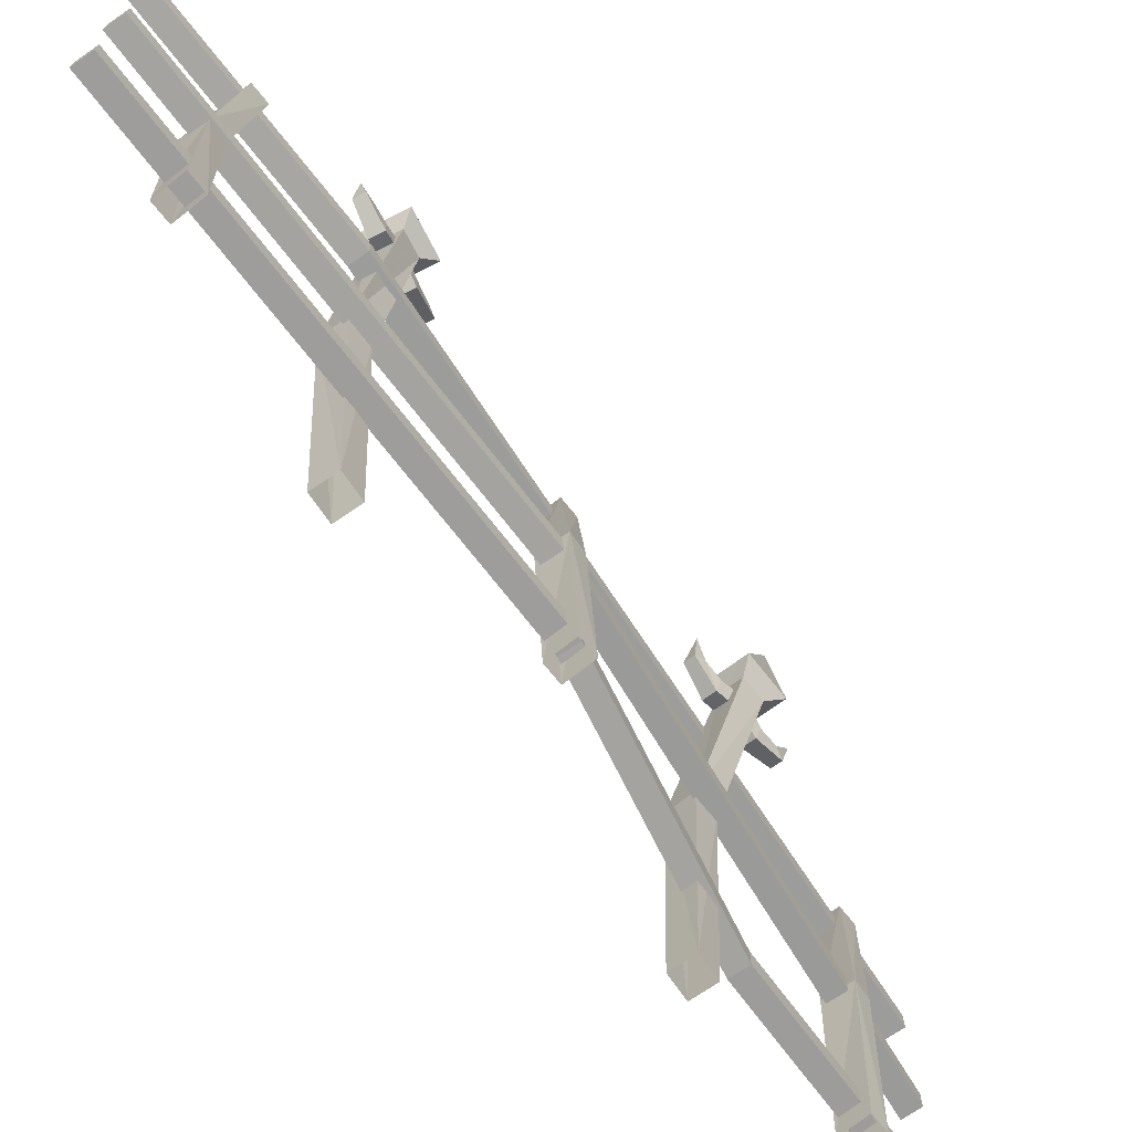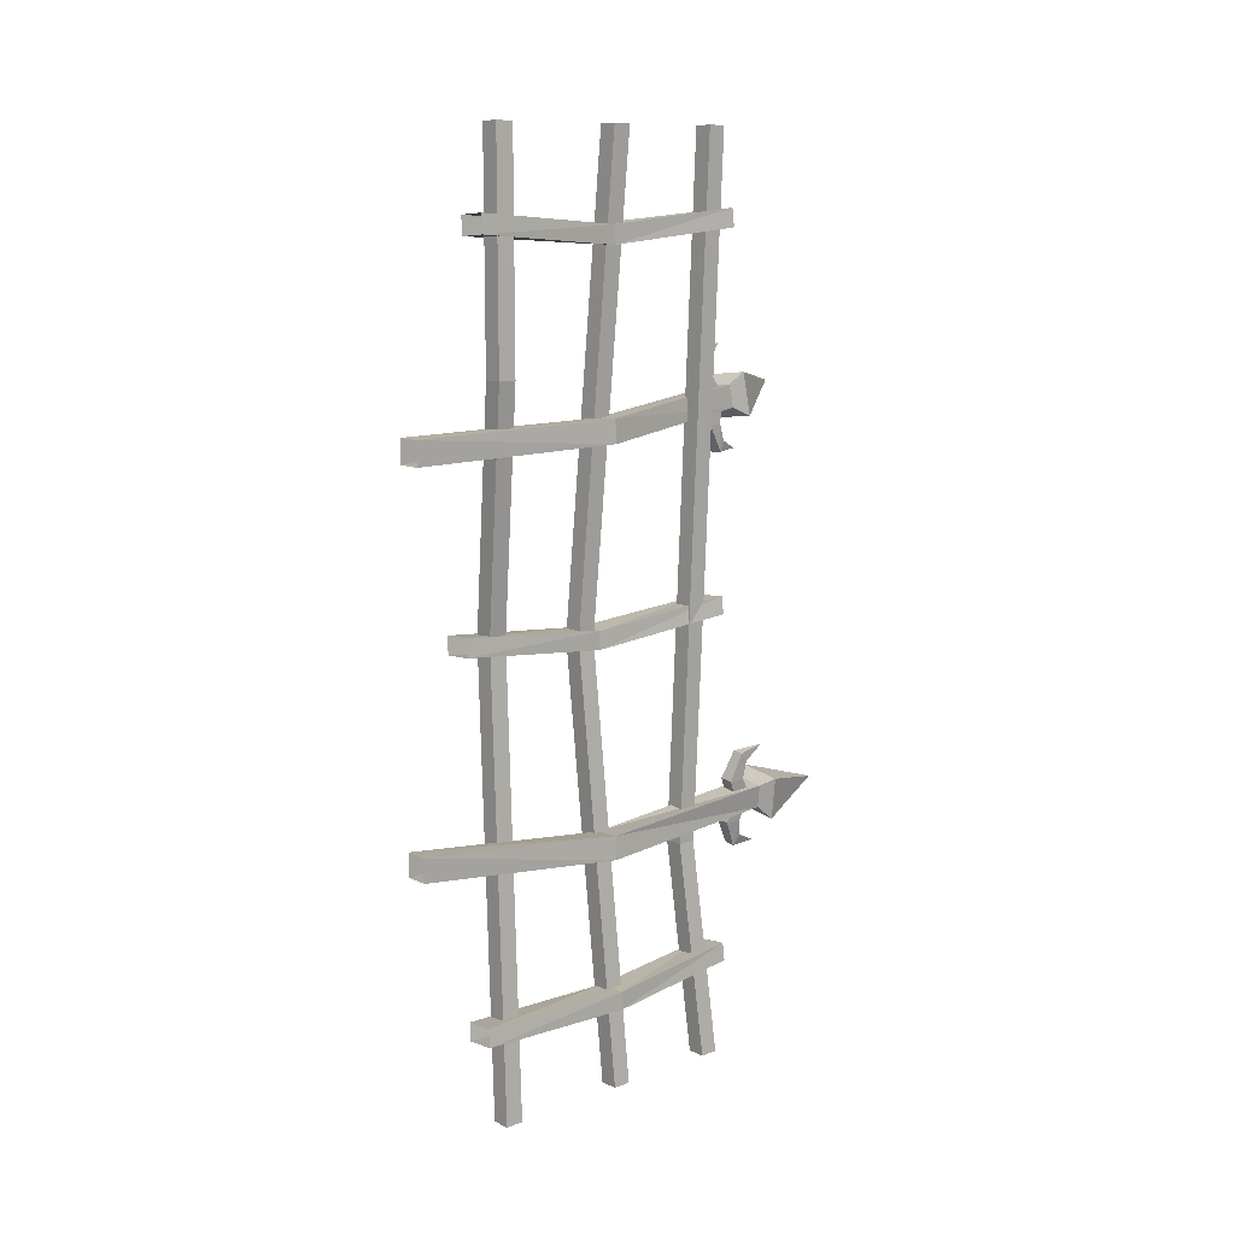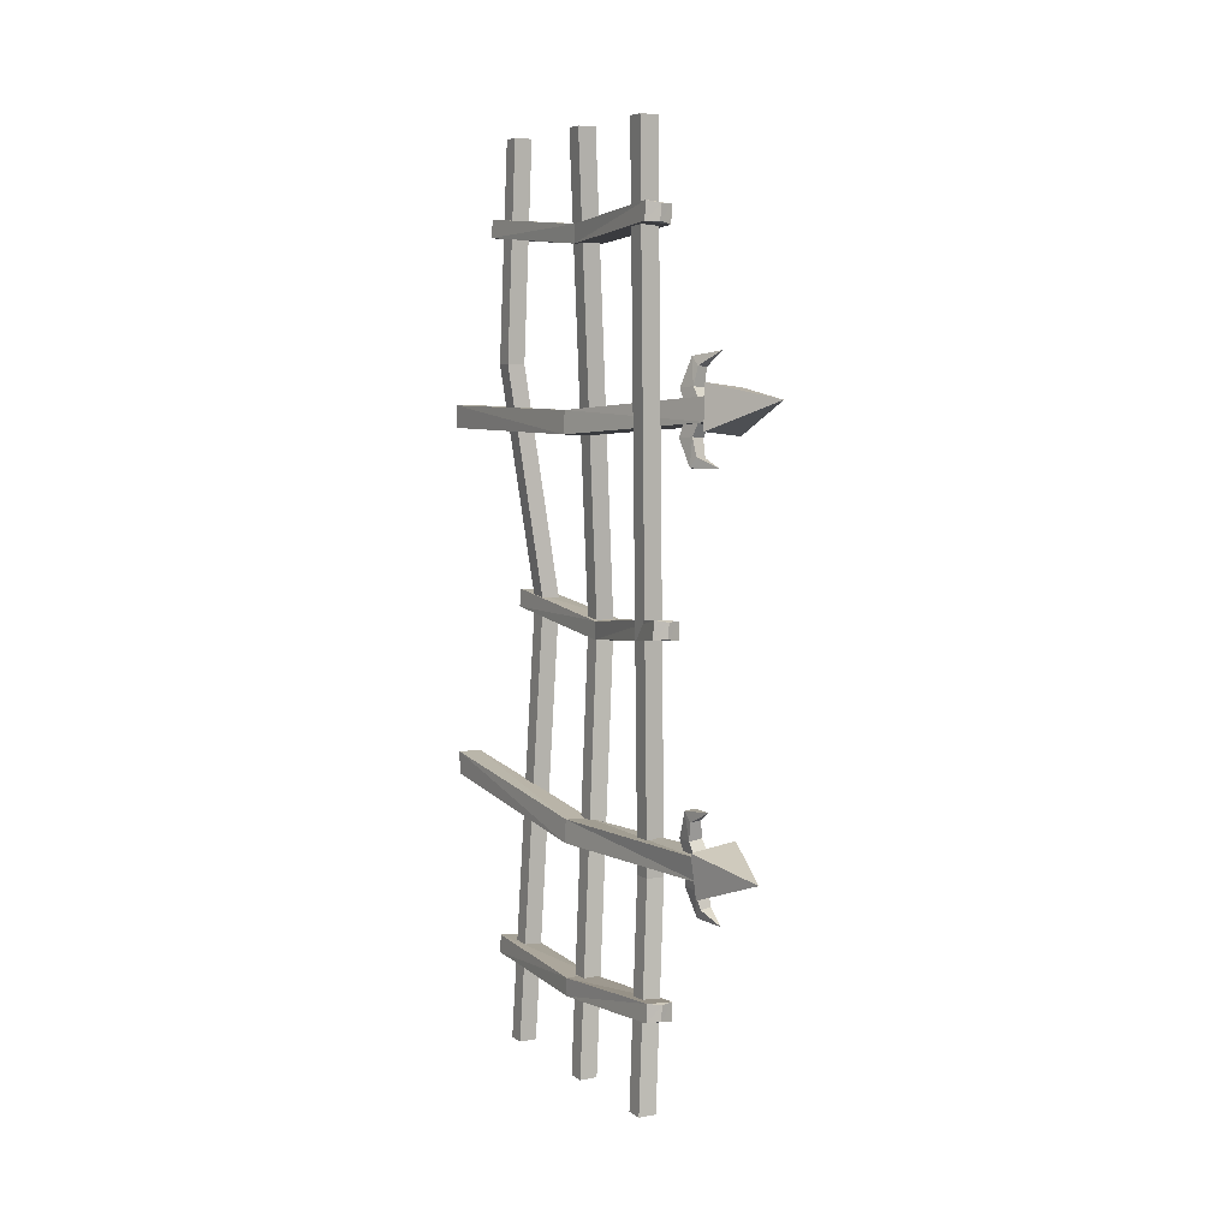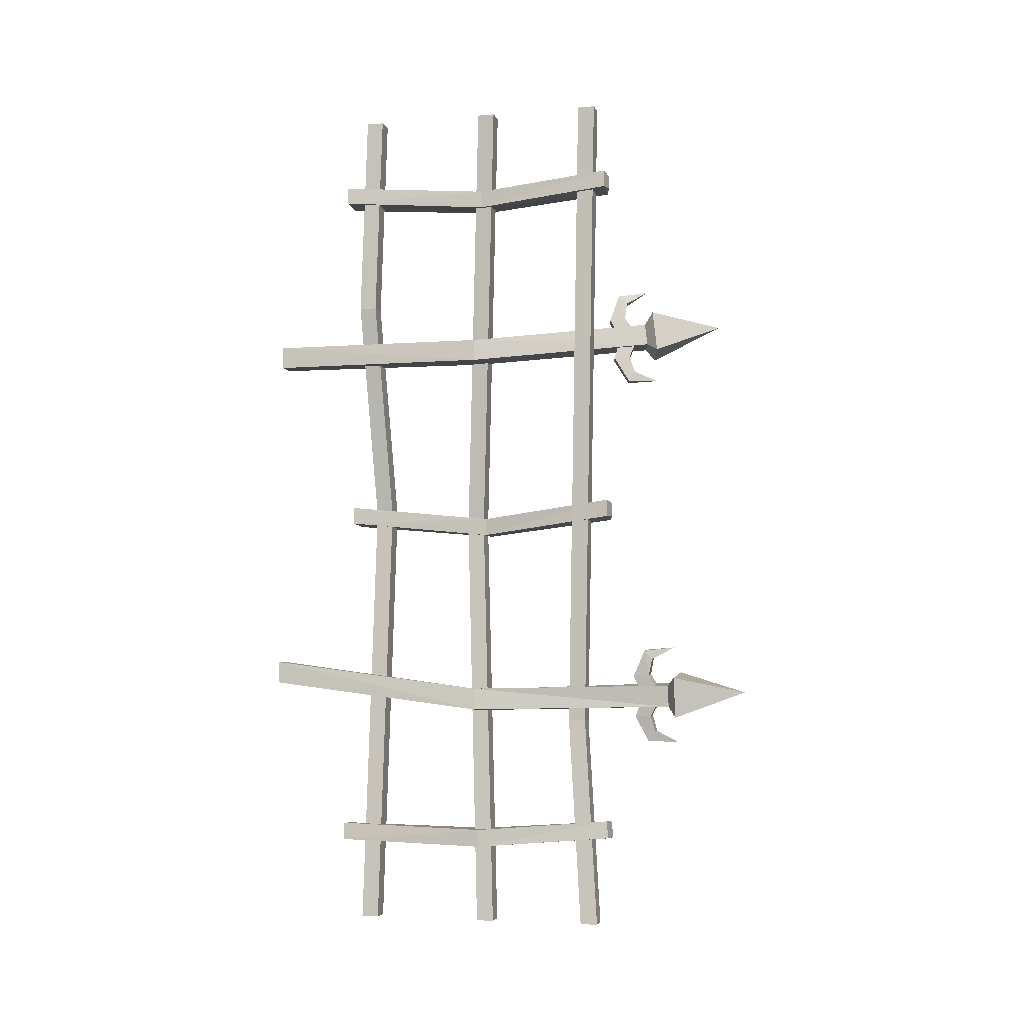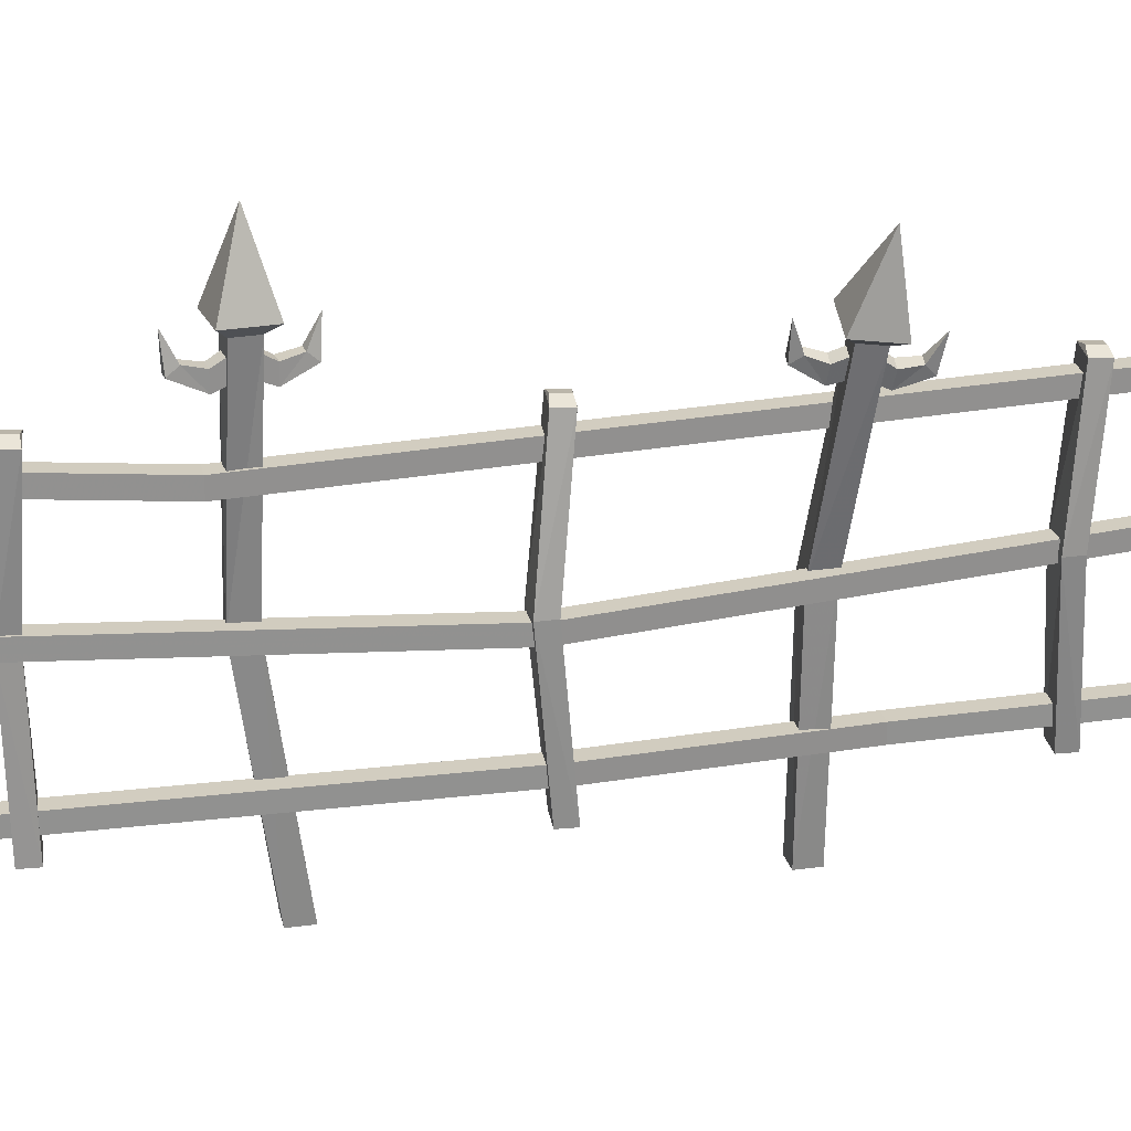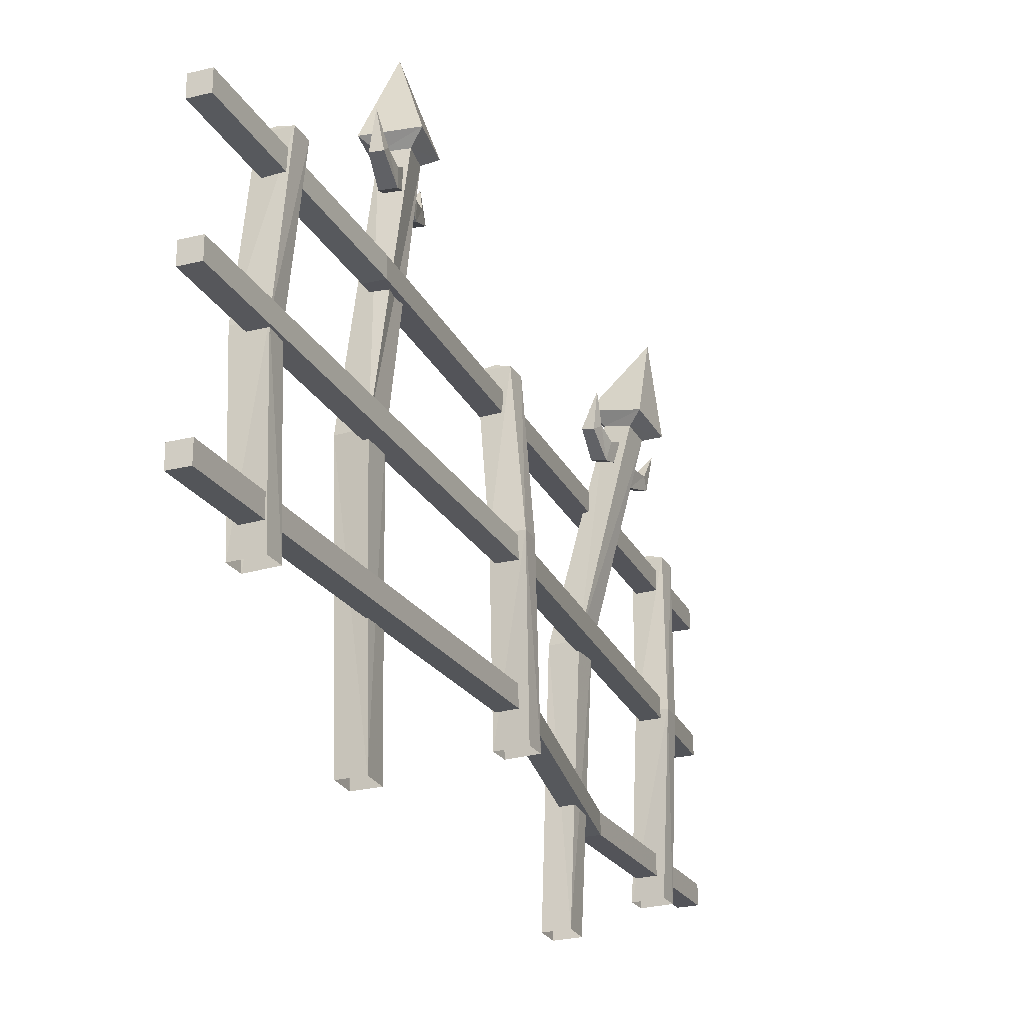
<metadata>
{"format":"obj","ext":"obj","renderer":"f3d","projection":"perspective","resolution":1024,"background":"white","views":[{"elev":-71.0,"azim":-145.6,"up":"+Y"},{"elev":11.5,"azim":48.2,"up":"+Z"},{"elev":7.0,"azim":151.6,"up":"+Z"},{"elev":-4.8,"azim":104.8,"up":"+Z"},{"elev":24.4,"azim":-102.6,"up":"+Y"},{"elev":-25.0,"azim":-158.2,"up":"+Y"}]}
</metadata>
<code>
v  -0.01861 0.7713 -3.133
v  0.2358 0.7693 -3.133
v  -0.5576 5.33 -2.974
v  -0.3127 5.392 -2.943
v  -0.01861 0.7713 -2.879
v  0.2358 0.7693 -2.879
v  -0.5807 5.298 -2.722
v  -0.3359 5.36 -2.692
v  -0.1976 5.534 -3.03
v  -0.6898 5.417 -3.087
v  -0.7331 5.357 -2.615
v  -0.2409 5.474 -2.559
v  -0.6517 6.233 -2.718
v  -0.407 5.499 -3.394
v  -0.3251 5.244 -2.916
v  -0.4706 5.208 -2.934
v  -0.2864 5.057 -2.86
v  -0.4318 5.021 -2.878
v  -0.2947 5.238 -3.284
v  -0.4101 5.21 -3.298
v  -0.3784 5.136 -3.409
v  -0.263 5.165 -3.395
v  -0.286 5.172 -3.092
v  -0.4315 5.136 -3.109
v  -0.3856 4.957 -3.126
v  -0.2402 4.993 -3.108
v  -0.5116 5.354 -2.255
v  -0.3396 5.224 -2.759
v  -0.485 5.188 -2.777
v  -0.287 5.056 -2.852
v  -0.4325 5.02 -2.87
v  -0.3754 5.126 -2.405
v  -0.4908 5.098 -2.419
v  -0.4778 4.998 -2.326
v  -0.3624 5.026 -2.312
v  -0.3308 5.11 -2.603
v  -0.4763 5.074 -2.621
v  -0.43 4.896 -2.642
v  -0.2846 4.931 -2.624
v  -0.1 1.852 1e-06
v  0.1 1.852 1e-06
v  -0.02661 1.796 -2.412
v  0.1734 1.796 -2.412
v  -0.3762 1.922 -5
v  -0.1762 1.922 -5
v  -0.1 1.852 -10
v  0.1 1.852 -10
v  -0.1 2.052 1e-06
v  0.1 2.052 1e-06
v  -0.02661 1.996 -2.412
v  0.1734 1.996 -2.412
v  -0.3762 2.122 -5
v  -0.1762 2.122 -5
v  -0.1 2.052 -10
v  0.1 2.052 -10
v  -0.1 3.323 1e-06
v  0.1 3.323 1e-06
v  -0.419 3.114 -5.166
v  -0.219 3.114 -5.166
v  -0.1 3.323 -10
v  0.1 3.323 -10
v  -0.1 3.523 1e-06
v  0.1 3.523 1e-06
v  -0.419 3.314 -5.166
v  -0.219 3.314 -5.166
v  -0.1 3.523 -10
v  0.1 3.523 -10
v  -0.1 4.613 2e-06
v  0.1 4.613 2e-06
v  -0.2905 4.433 -7.579
v  -0.09052 4.433 -7.579
v  -0.1 4.613 -10
v  0.1 4.613 -10
v  -0.1 4.813 2e-06
v  0.1 4.813 2e-06
v  -0.2905 4.633 -7.579
v  -0.09052 4.633 -7.579
v  -0.1 4.813 -10
v  0.1 4.813 -10
v  -0.1209 3.301 -3.14
v  0.1625 3.293 -3.124
v  -0.1382 3.301 -2.886
v  0.1451 3.293 -2.871
v  -0.1279 1.614 -1.062
v  -0.2449 3.357 -1.171
v  0.06406 3.357 -1.171
v  0.1802 1.615 -1.04
v  0.1658 1.615 -0.8402
v  0.06406 3.357 -0.9714
v  -0.2449 3.357 -0.9714
v  -0.1423 1.615 -0.8624
v  -0.1828 4.924 -1.051
v  -0.2001 4.914 -0.8522
v  -0.03266 4.976 -1.021
v  -0.05013 4.968 -0.8519
v  0.124 4.947 -1.023
v  0.1066 4.938 -0.8244
v  -0.4469 1.614 -5.134
v  -0.4798 3.357 -5.289
v  -0.1708 3.357 -5.289
v  -0.1387 1.615 -5.112
v  -0.1531 1.615 -4.913
v  -0.1708 3.357 -5.089
v  -0.4798 3.357 -5.089
v  -0.4612 1.615 -4.935
v  -0.2833 4.924 -5.124
v  -0.3007 4.914 -4.925
v  -0.1332 4.976 -5.093
v  -0.1507 4.968 -4.924
v  0.02348 4.947 -5.096
v  0.006103 4.938 -4.897
v  -0.01861 0.7713 -7.128
v  -0.1209 3.301 -7.467
v  0.1625 3.293 -7.451
v  0.2358 0.7693 -7.128
v  -0.01861 0.7713 -6.874
v  0.2358 0.7693 -6.874
v  0.1451 3.293 -7.198
v  -0.1382 3.301 -7.213
v  -0.3759 5.657 -7.378
v  -0.3446 5.653 -7.126
v  -0.1235 5.659 -7.41
v  -0.5087 5.765 -7.472
v  -0.004063 5.76 -7.538
v  -0.45 5.757 -6.998
v  -0.09216 5.655 -7.157
v  0.05467 5.752 -7.064
v  -0.2037 6.574 -7.236
v  -0.2969 5.749 -7.841
v  -0.3408 5.478 -7.707
v  -0.2221 5.478 -7.722
v  -0.3321 5.428 -7.51
v  -0.1824 5.428 -7.528
v  -0.3112 5.522 -7.342
v  -0.1615 5.521 -7.361
v  -0.3538 5.39 -7.811
v  -0.3323 5.243 -7.511
v  -0.3023 5.336 -7.27
v  -0.2351 5.39 -7.826
v  -0.1826 5.242 -7.529
v  -0.1527 5.336 -7.288
v  -0.155 5.729 -6.696
v  -0.1126 5.463 -6.839
v  -0.2313 5.463 -6.824
v  -0.1216 5.42 -7.038
v  -0.2712 5.42 -7.019
v  -0.1419 5.519 -7.202
v  -0.2915 5.519 -7.184
v  -0.2188 5.371 -6.723
v  -0.272 5.234 -7.025
v  -0.3014 5.336 -7.262
v  -0.1001 5.371 -6.738
v  -0.1224 5.234 -7.043
v  -0.1518 5.336 -7.281
v  -0.1721 1.614 -9.085
v  -0.136 3.357 -9.109
v  0.1729 3.357 -9.109
v  0.136 1.615 -9.063
v  0.1216 1.615 -8.864
v  0.1729 3.357 -8.909
v  -0.136 3.357 -8.909
v  -0.1865 1.615 -8.886
v  -0.2158 4.924 -9.004
v  -0.2332 4.914 -8.805
v  -0.06568 4.976 -8.974
v  -0.08316 4.968 -8.805
v  0.09098 4.947 -8.977
v  0.07361 4.938 -8.777
g Fence_001
f 1 80 81 2
f 5 6 83 82
f 81 83 6 2
f 80 82 7 3
f 4 3 10 9
f 3 7 11 10
f 7 8 12 11
f 8 4 9 12
f 9 10 13
f 10 11 13
f 11 12 13
f 12 9 13
f 14 20 19
f 24 23 19 20
f 16 15 23 24
f 14 21 20
f 25 24 20 21
f 18 16 24 25
f 14 22 21
f 26 25 21 22
f 17 18 25 26
f 14 19 22
f 23 26 22 19
f 15 17 26 23
f 27 32 33
f 37 33 32 36
f 29 37 36 28
f 27 33 34
f 38 34 33 37
f 31 38 37 29
f 27 34 35
f 39 35 34 38
f 30 39 38 31
f 27 35 32
f 36 32 35 39
f 28 36 39 30
f 43 41 40 42
f 45 43 42 44
f 44 46 47 45
f 51 50 48 49
f 53 52 50 51
f 53 55 54 52
f 49 48 40 41
f 51 49 41 43
f 53 51 43 45
f 47 55 53 45
f 54 55 47 46
f 46 44 52 54
f 50 52 44 42
f 48 50 42 40
f 56 58 59 57
f 58 60 61 59
f 63 65 64 62
f 65 67 66 64
f 63 62 56 57
f 59 65 63 57
f 61 67 65 59
f 66 67 61 60
f 60 58 64 66
f 58 56 62 64
f 68 70 71 69
f 70 72 73 71
f 75 77 76 74
f 77 79 78 76
f 75 74 68 69
f 71 77 75 69
f 73 79 77 71
f 78 79 73 72
f 72 70 76 78
f 70 68 74 76
f 80 3 4 81
f 8 7 82 83
f 4 8 83 81
f 1 5 82 80
f 85 86 87 84
f 88 89 90 91
f 87 86 89 88
f 85 90 93 92
f 85 84 91 90
f 94 92 93 95
f 92 96 86 85
f 92 94 96
f 89 97 93 90
f 97 95 93
f 86 96 97 89
f 96 94 95 97
f 99 100 101 98
f 102 103 104 105
f 101 100 103 102
f 99 104 107 106
f 99 98 105 104
f 108 106 107 109
f 106 110 100 99
f 106 108 110
f 103 111 107 104
f 111 109 107
f 100 110 111 103
f 110 108 109 111
f 112 113 114 115
f 116 117 118 119
f 114 118 117 115
f 113 119 121 120
f 122 120 123 124
f 120 121 125 123
f 121 126 127 125
f 126 122 124 127
f 124 123 128
f 123 125 128
f 125 127 128
f 127 124 128
f 129 130 131
f 132 133 131 130
f 134 135 133 132
f 129 136 130
f 137 132 130 136
f 138 134 132 137
f 129 139 136
f 140 137 136 139
f 141 138 137 140
f 129 131 139
f 133 140 139 131
f 135 141 140 133
f 142 143 144
f 146 144 143 145
f 148 146 145 147
f 142 144 149
f 150 149 144 146
f 151 150 146 148
f 142 149 152
f 153 152 149 150
f 154 153 150 151
f 142 152 143
f 145 143 152 153
f 147 145 153 154
f 113 120 122 114
f 126 121 119 118
f 122 126 118 114
f 112 116 119 113
f 156 157 158 155
f 159 160 161 162
f 158 157 160 159
f 156 161 164 163
f 156 155 162 161
f 165 163 164 166
f 163 167 157 156
f 163 165 167
f 160 168 164 161
f 168 166 164
f 157 167 168 160
f 167 165 166 168

</code>
